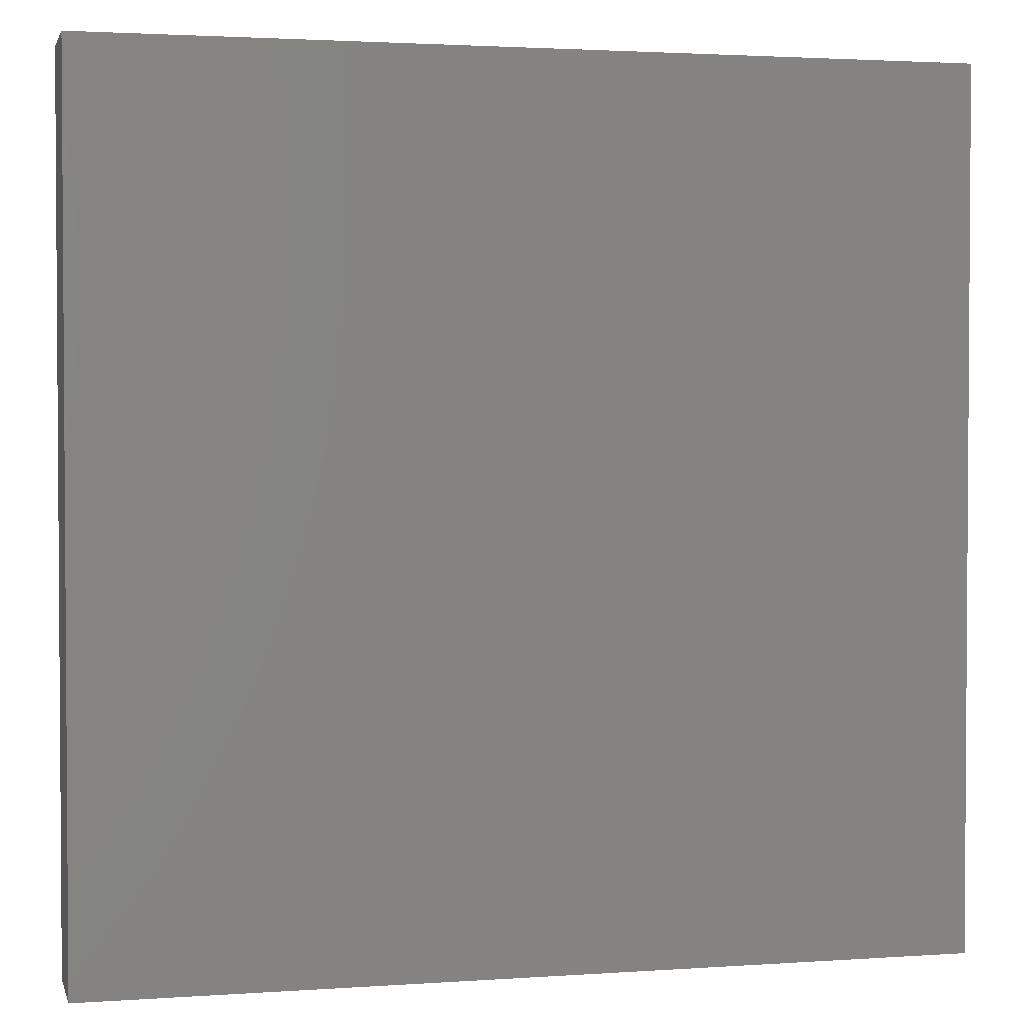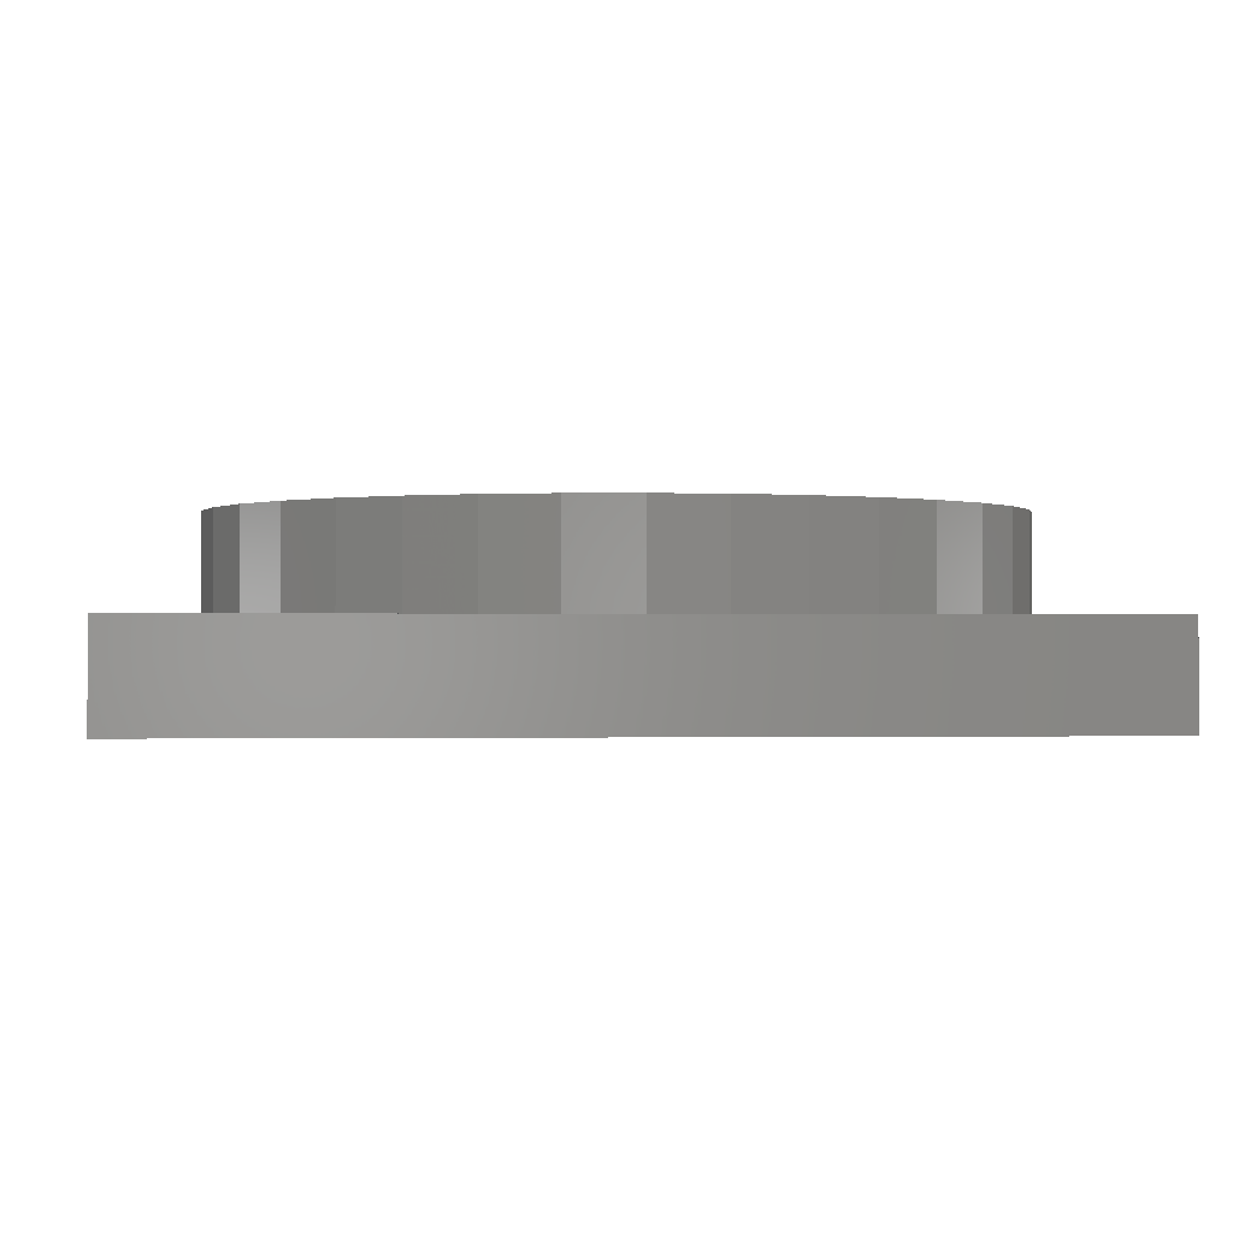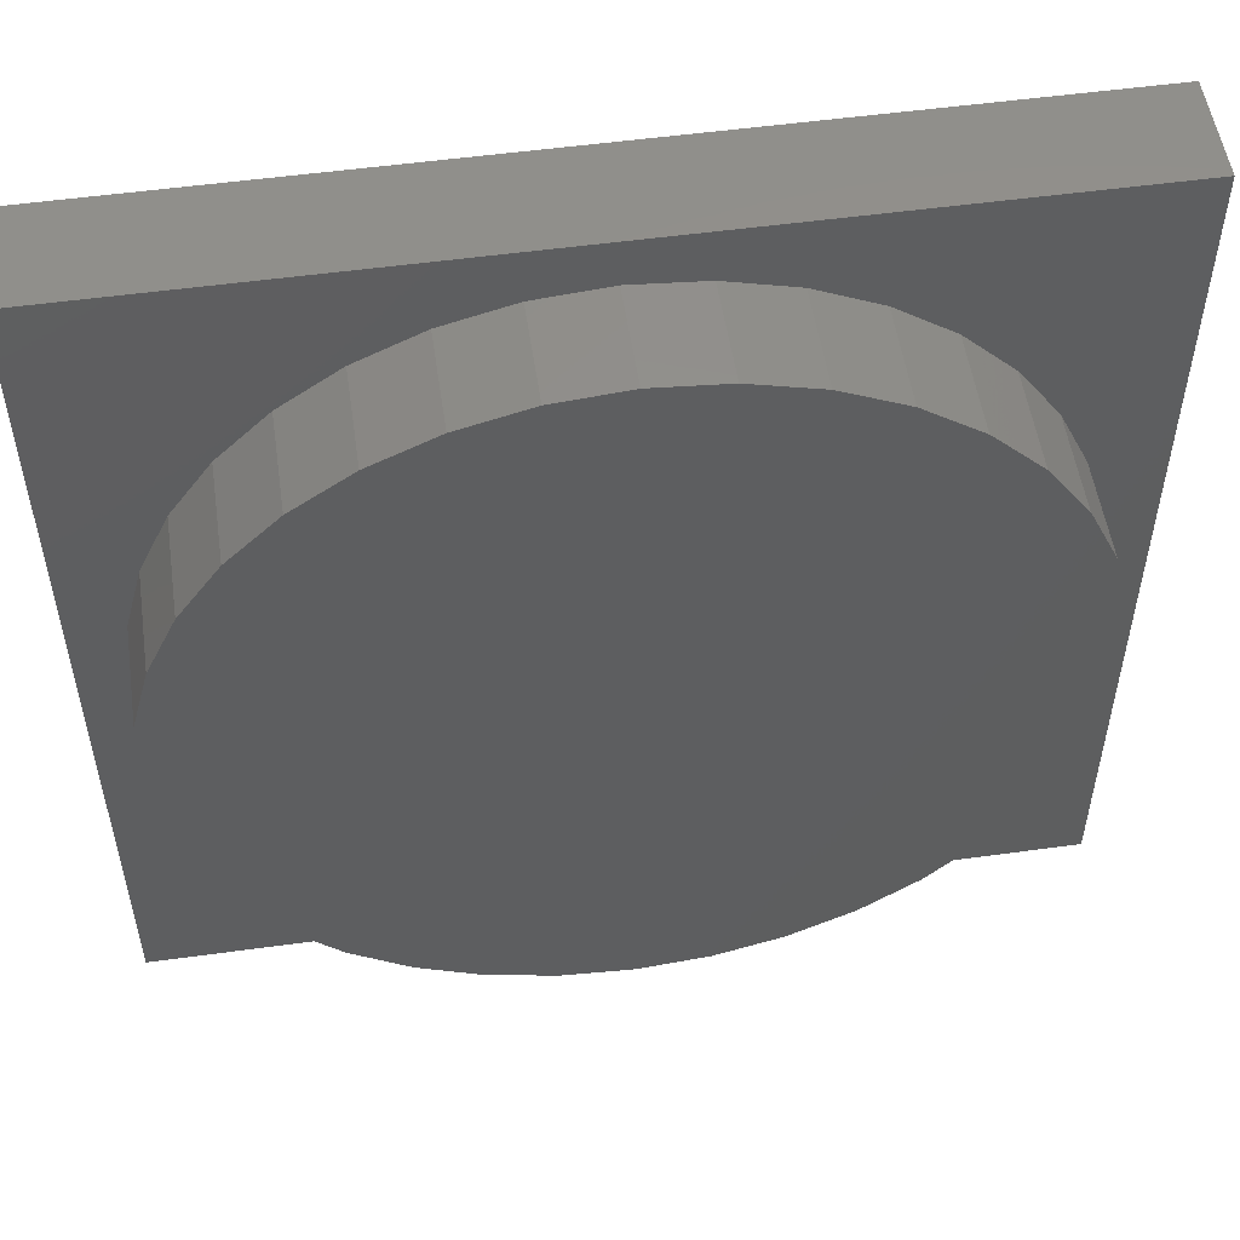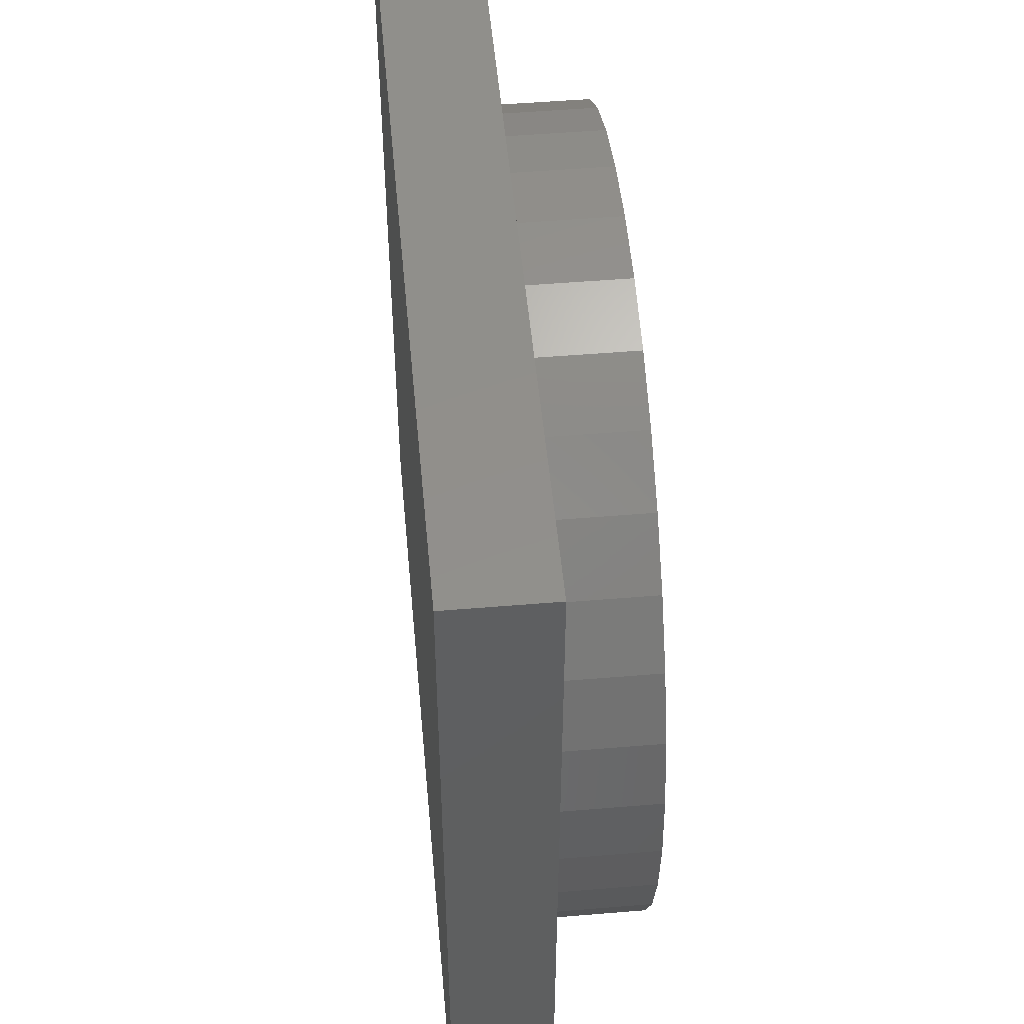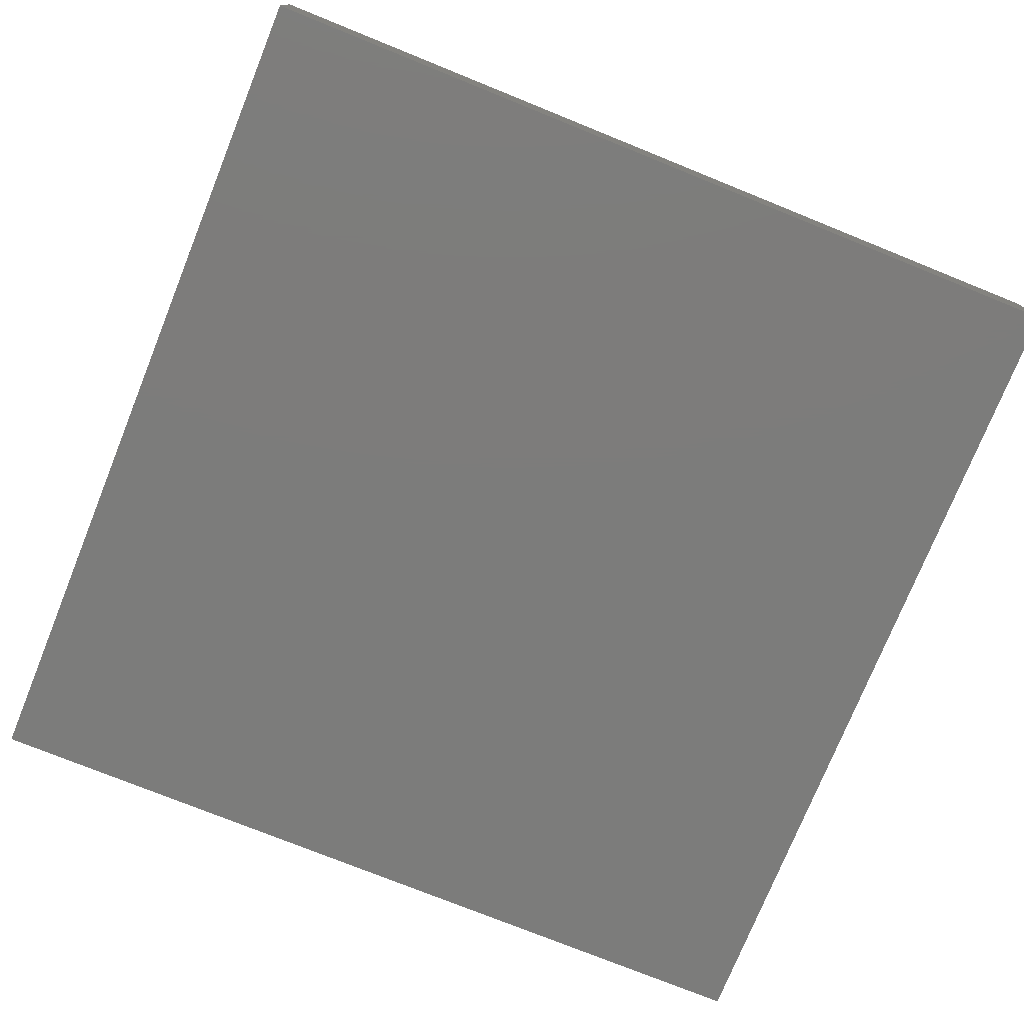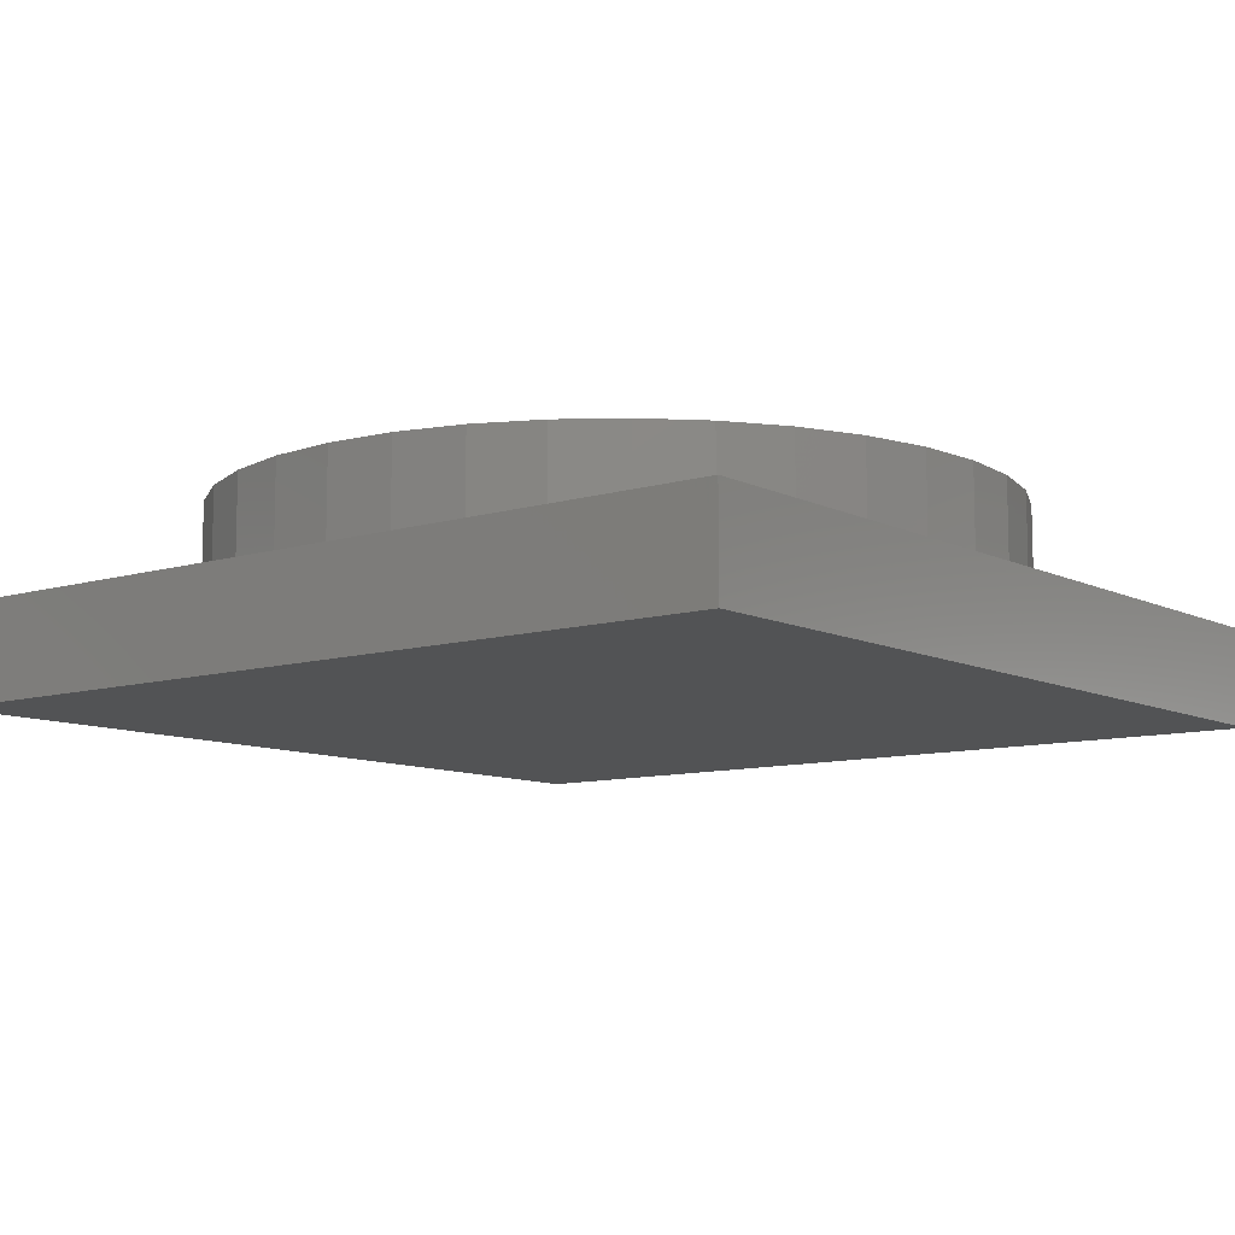
<metadata>
{"format":"stl","ext":"stl","renderer":"f3d","projection":"perspective","resolution":1024,"background":"white","views":[{"elev":2.3,"azim":166.2,"up":"+Y"},{"elev":-0.3,"azim":-3.5,"up":"+Z"},{"elev":53.3,"azim":-8.4,"up":"+Y"},{"elev":51.2,"azim":-95.2,"up":"+Y"},{"elev":-75.6,"azim":-22.0,"up":"+Z"},{"elev":-9.6,"azim":-141.7,"up":"+Z"}]}
</metadata>
<code>
# stl→obj: 80 verts, 156 faces
v 90 0 10
v 90 90 0
v 90 90 10
v 90 0 0
v 85.5 45 10
v 84.88 52.03 10
v 83.06 58.85 10
v 80.07 65.25 10
v 76.02 71.03 10
v 71.03 76.02 10
v 65.25 80.07 10
v 58.85 83.06 10
v 52.03 84.88 10
v 45 85.5 10
v 0 90 10
v 5.115 52.03 10
v 4.5 45 10
v 6.942 58.85 10
v 9.926 65.25 10
v 13.98 71.03 10
v 18.97 76.02 10
v 24.75 80.07 10
v 31.15 83.06 10
v 37.97 84.88 10
v 84.88 37.97 10
v 83.06 31.15 10
v 80.07 24.75 10
v 76.02 18.97 10
v 71.03 13.98 10
v 65.25 9.926 10
v 58.85 6.942 10
v 52.03 5.115 10
v 45 4.5 10
v 0 0 10
v 37.97 5.115 10
v 31.15 6.942 10
v 24.75 9.926 10
v 18.97 13.98 10
v 13.98 18.97 10
v 9.926 24.75 10
v 6.942 31.15 10
v 5.115 37.97 10
v 0 0 0
v 0 90 0
v 52.03 5.115 20
v 45 4.5 20
v 84.88 52.03 20
v 83.06 58.85 20
v 85.5 45 20
v 80.07 65.25 20
v 76.02 71.03 20
v 6.942 58.85 20
v 5.115 52.03 20
v 58.85 6.942 20
v 52.03 84.88 20
v 58.85 83.06 20
v 13.98 71.03 20
v 18.97 76.02 20
v 71.03 13.98 20
v 65.25 9.926 20
v 65.25 80.07 20
v 71.03 76.02 20
v 84.88 37.97 20
v 83.06 31.15 20
v 80.07 24.75 20
v 76.02 18.97 20
v 45 85.5 20
v 37.97 84.88 20
v 37.97 5.115 20
v 31.15 83.06 20
v 31.15 6.942 20
v 24.75 80.07 20
v 24.75 9.926 20
v 18.97 13.98 20
v 13.98 18.97 20
v 9.926 65.25 20
v 9.926 24.75 20
v 6.942 31.15 20
v 5.115 37.97 20
v 4.5 45 20
f 1 2 3
f 2 1 4
f 3 5 1
f 3 6 5
f 3 7 6
f 3 8 7
f 3 9 8
f 3 10 9
f 3 11 10
f 3 12 11
f 3 13 12
f 3 14 13
f 15 14 3
f 16 15 17
f 18 15 16
f 19 15 18
f 20 15 19
f 21 15 20
f 22 15 21
f 23 15 22
f 24 15 23
f 14 15 24
f 25 1 5
f 26 1 25
f 27 1 26
f 28 1 27
f 29 1 28
f 30 1 29
f 31 1 30
f 32 1 31
f 33 1 32
f 34 33 35
f 34 17 15
f 33 34 1
f 36 34 35
f 37 34 36
f 38 34 37
f 39 34 38
f 40 34 39
f 41 34 40
f 42 34 41
f 17 34 42
f 43 15 44
f 15 43 34
f 2 15 3
f 15 2 44
f 43 1 34
f 1 43 4
f 33 45 46
f 45 33 32
f 47 7 48
f 7 47 6
f 49 6 47
f 6 49 5
f 48 8 50
f 8 48 7
f 50 9 51
f 9 50 8
f 16 52 18
f 52 16 53
f 32 54 45
f 54 32 31
f 12 55 56
f 55 12 13
f 21 57 58
f 57 21 20
f 30 59 60
f 59 30 29
f 10 61 62
f 61 10 11
f 47 63 49
f 48 63 47
f 48 64 63
f 50 64 48
f 50 65 64
f 51 65 50
f 51 66 65
f 62 66 51
f 62 59 66
f 61 59 62
f 61 60 59
f 56 60 61
f 56 54 60
f 55 54 56
f 55 45 54
f 67 45 55
f 67 46 45
f 68 46 67
f 68 69 46
f 70 69 68
f 70 71 69
f 72 71 70
f 72 73 71
f 58 73 72
f 58 74 73
f 57 74 58
f 57 75 74
f 76 75 57
f 76 77 75
f 52 77 76
f 52 78 77
f 53 78 52
f 53 79 78
f 79 53 80
f 37 71 73
f 71 37 36
f 24 70 68
f 70 24 23
f 38 73 74
f 73 38 37
f 31 60 54
f 60 31 30
f 66 27 65
f 27 66 28
f 59 28 66
f 28 59 29
f 35 46 69
f 46 35 33
f 40 78 41
f 78 40 77
f 11 56 61
f 56 11 12
f 51 10 62
f 10 51 9
f 36 69 71
f 69 36 35
f 65 26 64
f 26 65 27
f 41 79 42
f 79 41 78
f 39 77 40
f 77 39 75
f 19 57 20
f 57 19 76
f 64 25 63
f 25 64 26
f 63 5 49
f 5 63 25
f 38 75 39
f 75 38 74
f 23 72 70
f 72 23 22
f 13 67 55
f 67 13 14
f 22 58 72
f 58 22 21
f 14 68 67
f 68 14 24
f 17 53 16
f 53 17 80
f 42 80 17
f 80 42 79
f 18 76 19
f 76 18 52
f 43 2 4
f 2 43 44

</code>
